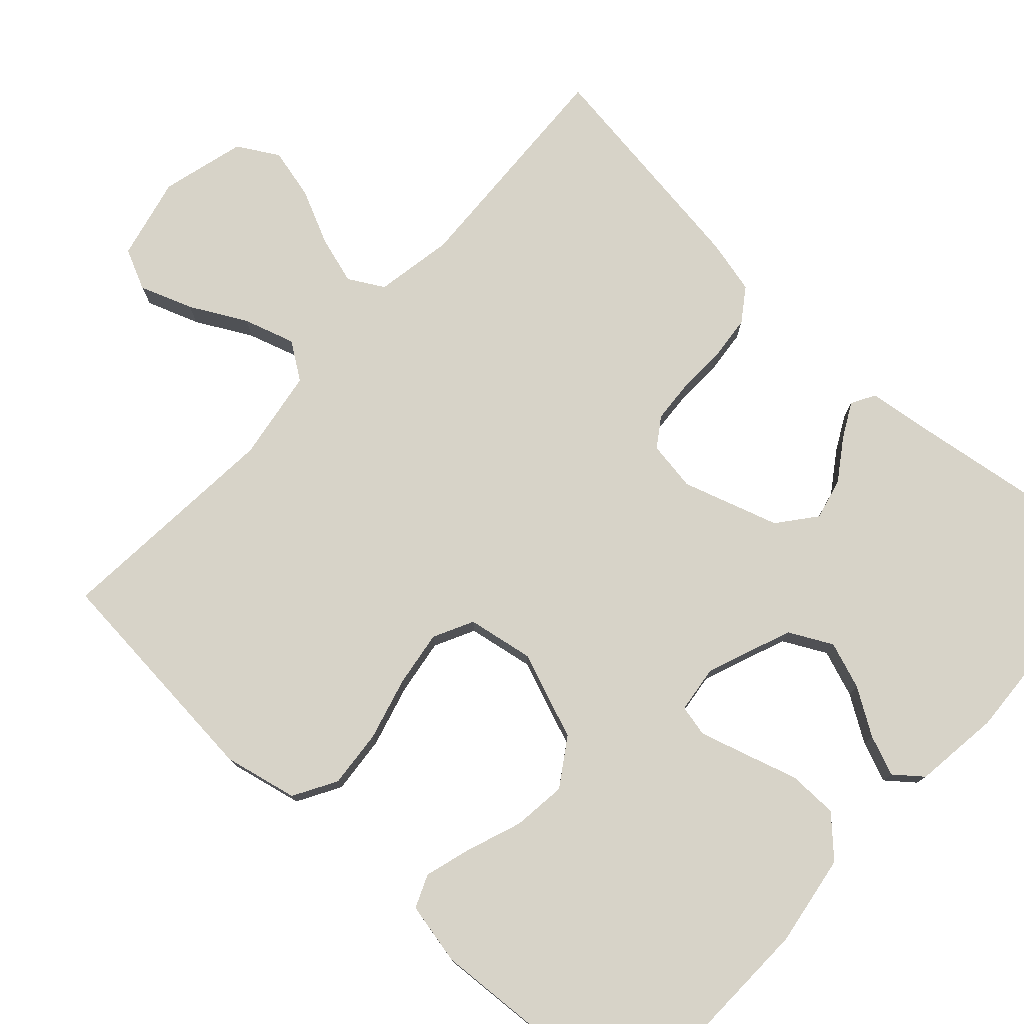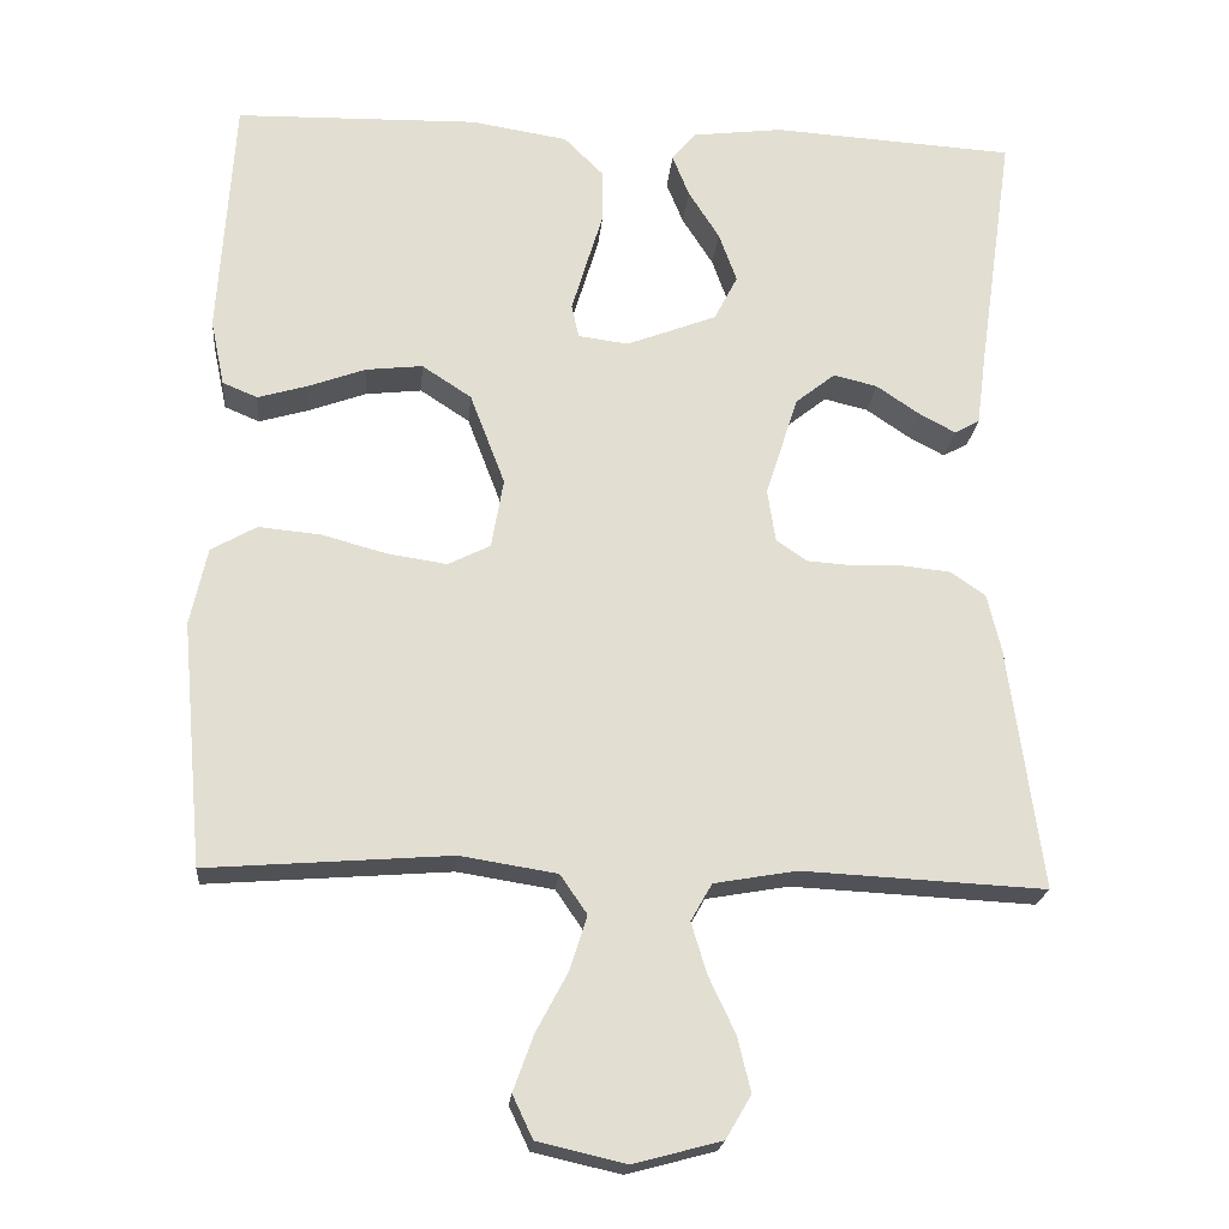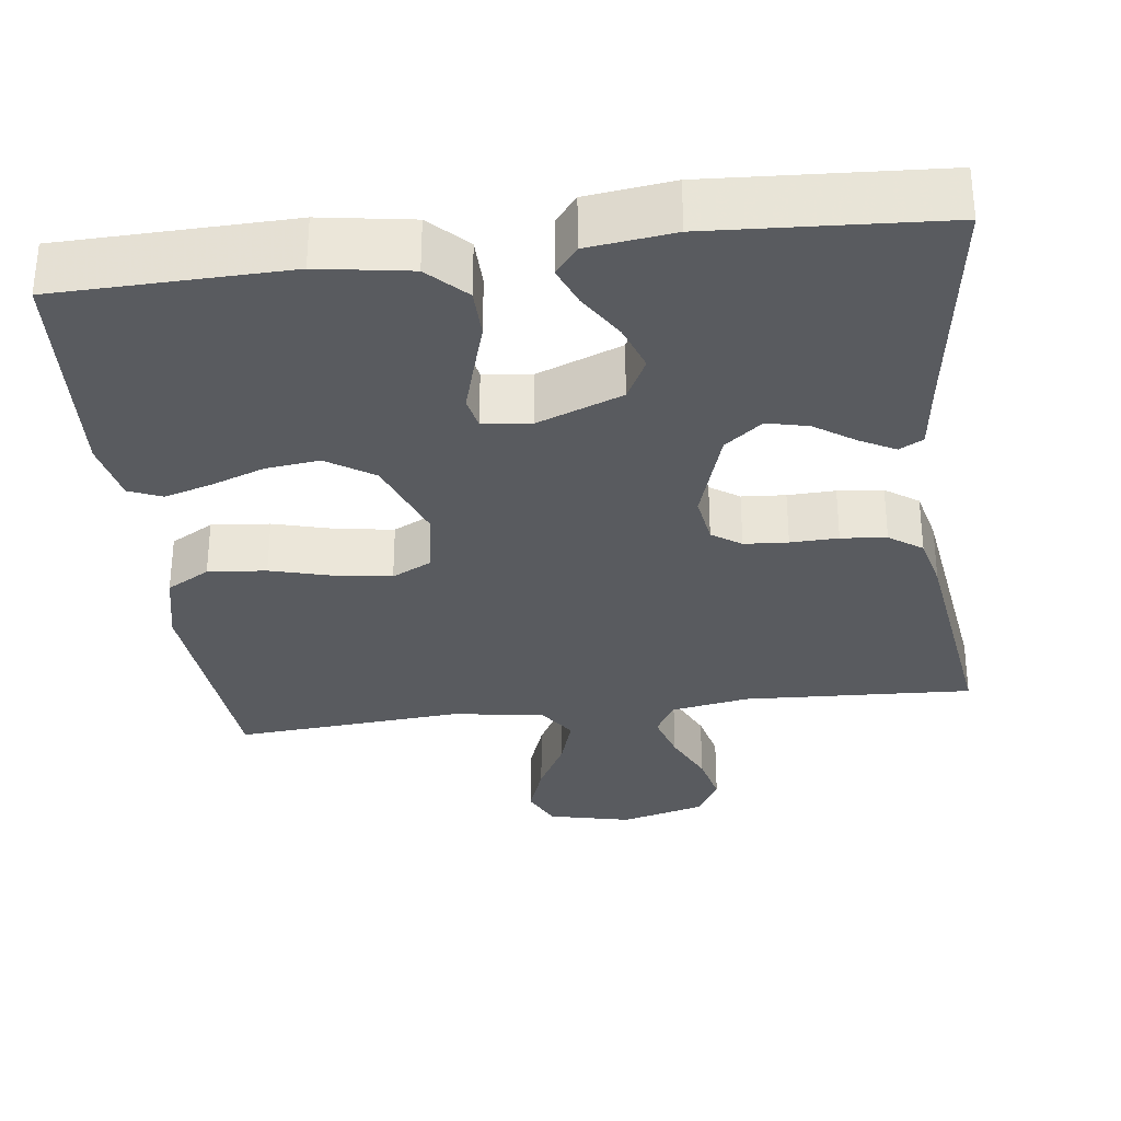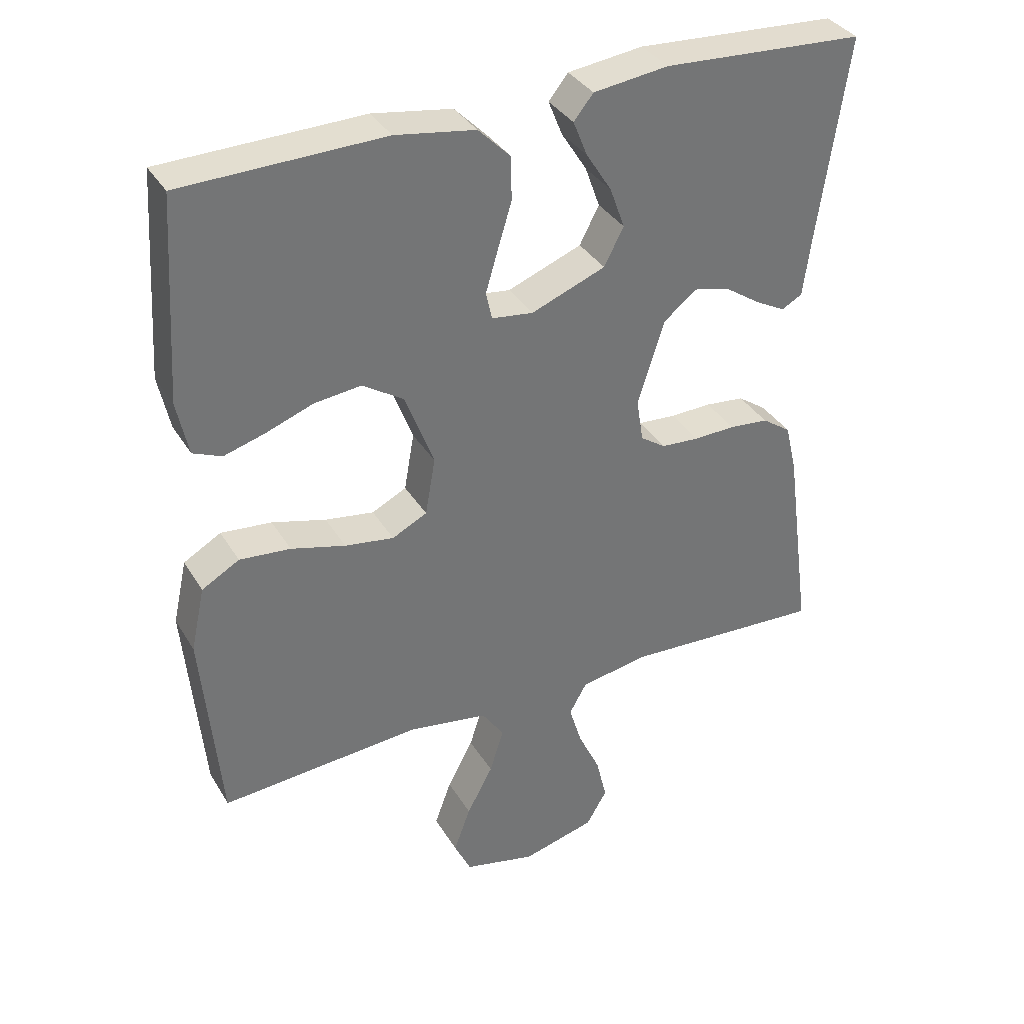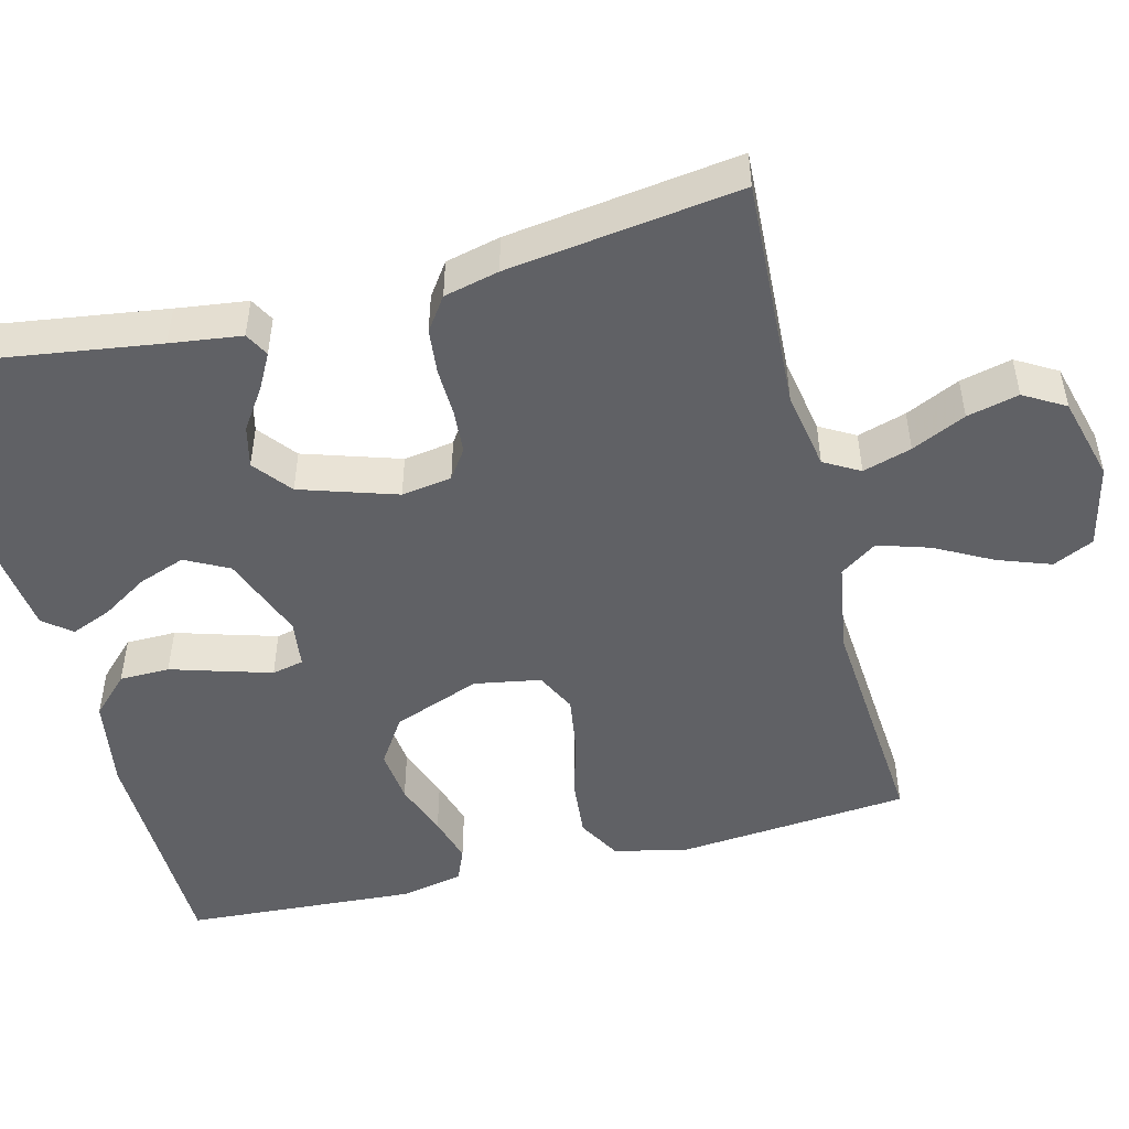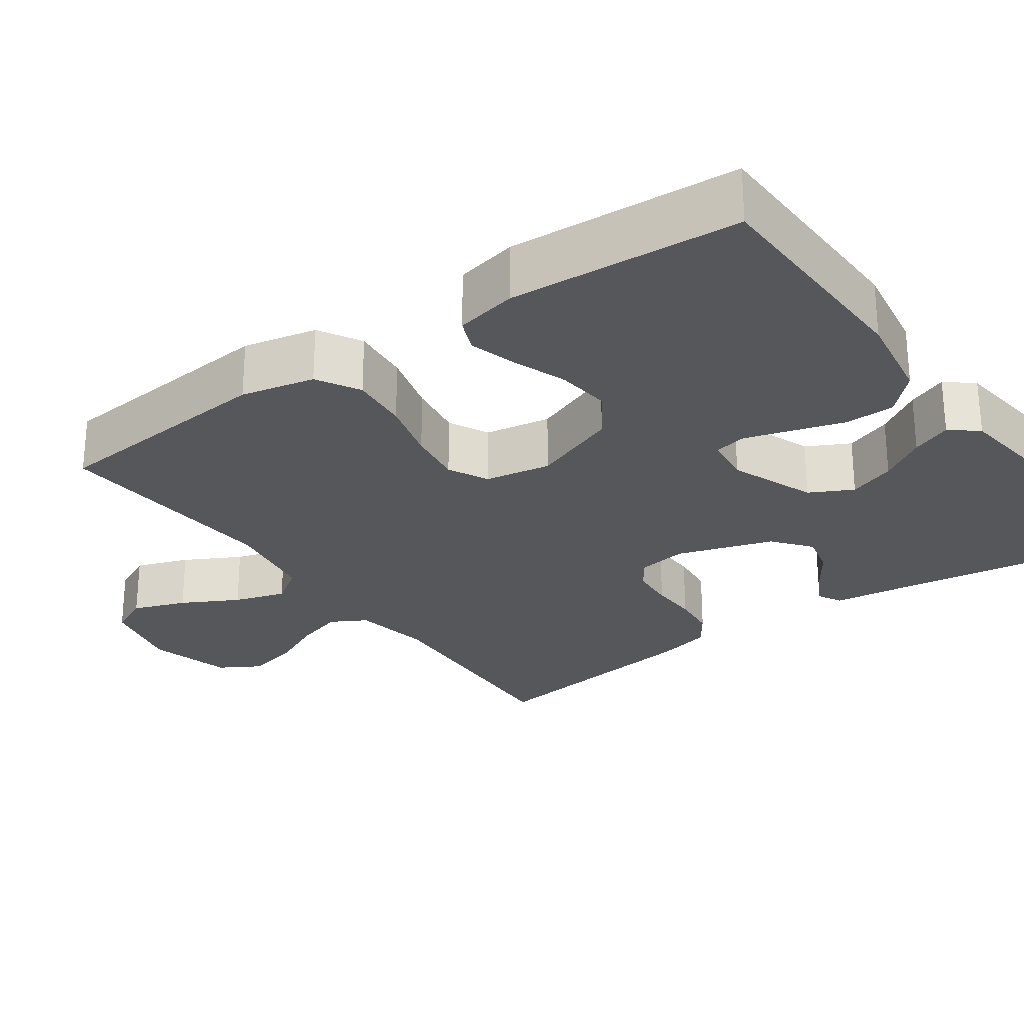
<metadata>
{"format":"obj","ext":"obj","renderer":"f3d","projection":"perspective","resolution":1024,"background":"white","views":[{"elev":77.0,"azim":-47.4,"up":"+Y"},{"elev":-21.1,"azim":-5.3,"up":"+Z"},{"elev":-32.1,"azim":7.2,"up":"+Y"},{"elev":35.5,"azim":-27.2,"up":"+Z"},{"elev":-49.2,"azim":104.2,"up":"+Y"},{"elev":-26.6,"azim":-54.6,"up":"+Y"}]}
</metadata>
<code>
v 0.5 0.07 0.5
v 0.457 0.07 0.2
v 0.445 0.07 0.108
v 0.414 0.07 0.091
v 0.369 0.07 0.115
v 0.316 0.07 0.151
v 0.262 0.07 0.164
v 0.213 0.07 0.125
v 0.173 0.07 0
v 0.183 0.07 -0.065
v 0.221 0.07 -0.091
v 0.278 0.07 -0.095
v 0.34 0.07 -0.093
v 0.399 0.07 -0.099
v 0.442 0.07 -0.129
v 0.459 0.07 -0.2
v 0.5 0.07 -0.5
v 0.2 0.07 -0.485
v 0.098 0.07 -0.503
v 0.072 0.07 -0.549
v 0.091 0.07 -0.612
v 0.124 0.07 -0.682
v 0.14 0.07 -0.749
v 0.109 0.07 -0.802
v 0 0.07 -0.831
v -0.108 0.07 -0.806
v -0.133 0.07 -0.753
v -0.108 0.07 -0.684
v -0.069 0.07 -0.611
v -0.048 0.07 -0.544
v -0.081 0.07 -0.496
v -0.2 0.07 -0.477
v -0.5 0.07 -0.5
v -0.527 0.07 -0.2
v -0.506 0.07 -0.104
v -0.45 0.07 -0.072
v -0.374 0.07 -0.079
v -0.293 0.07 -0.101
v -0.22 0.07 -0.112
v -0.168 0.07 -0.086
v -0.153 0.07 0
v -0.196 0.07 0.113
v -0.257 0.07 0.153
v -0.327 0.07 0.145
v -0.398 0.07 0.119
v -0.459 0.07 0.101
v -0.502 0.07 0.119
v -0.519 0.07 0.2
v -0.5 0.07 0.5
v -0.2 0.07 0.507
v -0.081 0.07 0.488
v -0.033 0.07 0.44
v -0.032 0.07 0.375
v -0.053 0.07 0.306
v -0.071 0.07 0.245
v -0.062 0.07 0.204
v 0 0.07 0.196
v 0.111 0.07 0.239
v 0.14 0.07 0.295
v 0.118 0.07 0.356
v 0.08 0.07 0.416
v 0.059 0.07 0.468
v 0.088 0.07 0.504
v 0.2 0.07 0.518
v 0.5 0 0.5
v 0.457 0 0.2
v 0.445 0 0.108
v 0.414 0 0.091
v 0.369 0 0.115
v 0.316 0 0.151
v 0.262 0 0.164
v 0.213 0 0.125
v 0.173 0 0
v 0.183 0 -0.065
v 0.221 0 -0.091
v 0.278 0 -0.095
v 0.34 0 -0.093
v 0.399 0 -0.099
v 0.442 0 -0.129
v 0.459 0 -0.2
v 0.5 0 -0.5
v 0.2 0 -0.485
v 0.098 0 -0.503
v 0.072 0 -0.549
v 0.091 0 -0.612
v 0.124 0 -0.682
v 0.14 0 -0.749
v 0.109 0 -0.802
v 0 0 -0.831
v -0.108 0 -0.806
v -0.133 0 -0.753
v -0.108 0 -0.684
v -0.069 0 -0.611
v -0.048 0 -0.544
v -0.081 0 -0.496
v -0.2 0 -0.477
v -0.5 0 -0.5
v -0.527 0 -0.2
v -0.506 0 -0.104
v -0.45 0 -0.072
v -0.374 0 -0.079
v -0.293 0 -0.101
v -0.22 0 -0.112
v -0.168 0 -0.086
v -0.153 0 0
v -0.196 0 0.113
v -0.257 0 0.153
v -0.327 0 0.145
v -0.398 0 0.119
v -0.459 0 0.101
v -0.502 0 0.119
v -0.519 0 0.2
v -0.5 0 0.5
v -0.2 0 0.507
v -0.081 0 0.488
v -0.033 0 0.44
v -0.032 0 0.375
v -0.053 0 0.306
v -0.071 0 0.245
v -0.062 0 0.204
v 0 0 0.196
v 0.111 0 0.239
v 0.14 0 0.295
v 0.118 0 0.356
v 0.08 0 0.416
v 0.059 0 0.468
v 0.088 0 0.504
v 0.2 0 0.518
f 64 1 2
f 63 64 2
f 62 63 2
f 61 62 2
f 60 61 2
f 4 5 6
f 3 4 6
f 2 3 6
f 60 2 6
f 59 60 6
f 58 59 6 7
f 57 58 7 8
f 56 57 8 9
f 52 53 54
f 51 52 54
f 50 51 54
f 49 50 54
f 48 49 54
f 47 48 54
f 46 47 54
f 45 46 54
f 44 45 54
f 43 44 54 55
f 42 43 55 56
f 36 37 38
f 35 36 38
f 34 35 38
f 33 34 38
f 32 33 38
f 31 32 38 39
f 30 31 39 40
f 27 28 29
f 26 27 29
f 25 26 29
f 24 25 29
f 23 24 29
f 22 23 29
f 21 22 29
f 20 21 29 30
f 30 40 41
f 20 30 41
f 19 20 41
f 16 17 18
f 15 16 18
f 14 15 18
f 13 14 18
f 12 13 18
f 11 12 18 19
f 56 9 10
f 42 56 10
f 41 42 10
f 19 41 10
f 10 11 19
f 66 65 128
f 66 128 127
f 66 127 126
f 66 126 125
f 66 125 124
f 70 69 68
f 70 68 67
f 70 67 66
f 70 66 124
f 70 124 123
f 71 70 123 122
f 72 71 122 121
f 73 72 121 120
f 118 117 116
f 118 116 115
f 118 115 114
f 118 114 113
f 118 113 112
f 118 112 111
f 118 111 110
f 118 110 109
f 118 109 108
f 119 118 108 107
f 120 119 107 106
f 102 101 100
f 102 100 99
f 102 99 98
f 102 98 97
f 102 97 96
f 103 102 96 95
f 104 103 95 94
f 93 92 91
f 93 91 90
f 93 90 89
f 93 89 88
f 93 88 87
f 93 87 86
f 93 86 85
f 94 93 85 84
f 105 104 94
f 105 94 84
f 105 84 83
f 82 81 80
f 82 80 79
f 82 79 78
f 82 78 77
f 82 77 76
f 83 82 76 75
f 74 73 120
f 74 120 106
f 74 106 105
f 74 105 83
f 83 75 74
f 1 65 66 2
f 2 66 67 3
f 3 67 68 4
f 4 68 69 5
f 5 69 70 6
f 6 70 71 7
f 7 71 72 8
f 8 72 73 9
f 9 73 74 10
f 10 74 75 11
f 11 75 76 12
f 12 76 77 13
f 13 77 78 14
f 14 78 79 15
f 15 79 80 16
f 16 80 81 17
f 17 81 82 18
f 18 82 83 19
f 19 83 84 20
f 20 84 85 21
f 21 85 86 22
f 22 86 87 23
f 23 87 88 24
f 24 88 89 25
f 25 89 90 26
f 26 90 91 27
f 27 91 92 28
f 28 92 93 29
f 29 93 94 30
f 30 94 95 31
f 31 95 96 32
f 32 96 97 33
f 33 97 98 34
f 34 98 99 35
f 35 99 100 36
f 36 100 101 37
f 37 101 102 38
f 38 102 103 39
f 39 103 104 40
f 40 104 105 41
f 41 105 106 42
f 42 106 107 43
f 43 107 108 44
f 44 108 109 45
f 45 109 110 46
f 46 110 111 47
f 47 111 112 48
f 48 112 113 49
f 49 113 114 50
f 50 114 115 51
f 51 115 116 52
f 52 116 117 53
f 53 117 118 54
f 54 118 119 55
f 55 119 120 56
f 56 120 121 57
f 57 121 122 58
f 58 122 123 59
f 59 123 124 60
f 60 124 125 61
f 61 125 126 62
f 62 126 127 63
f 63 127 128 64
f 64 128 65 1

</code>
